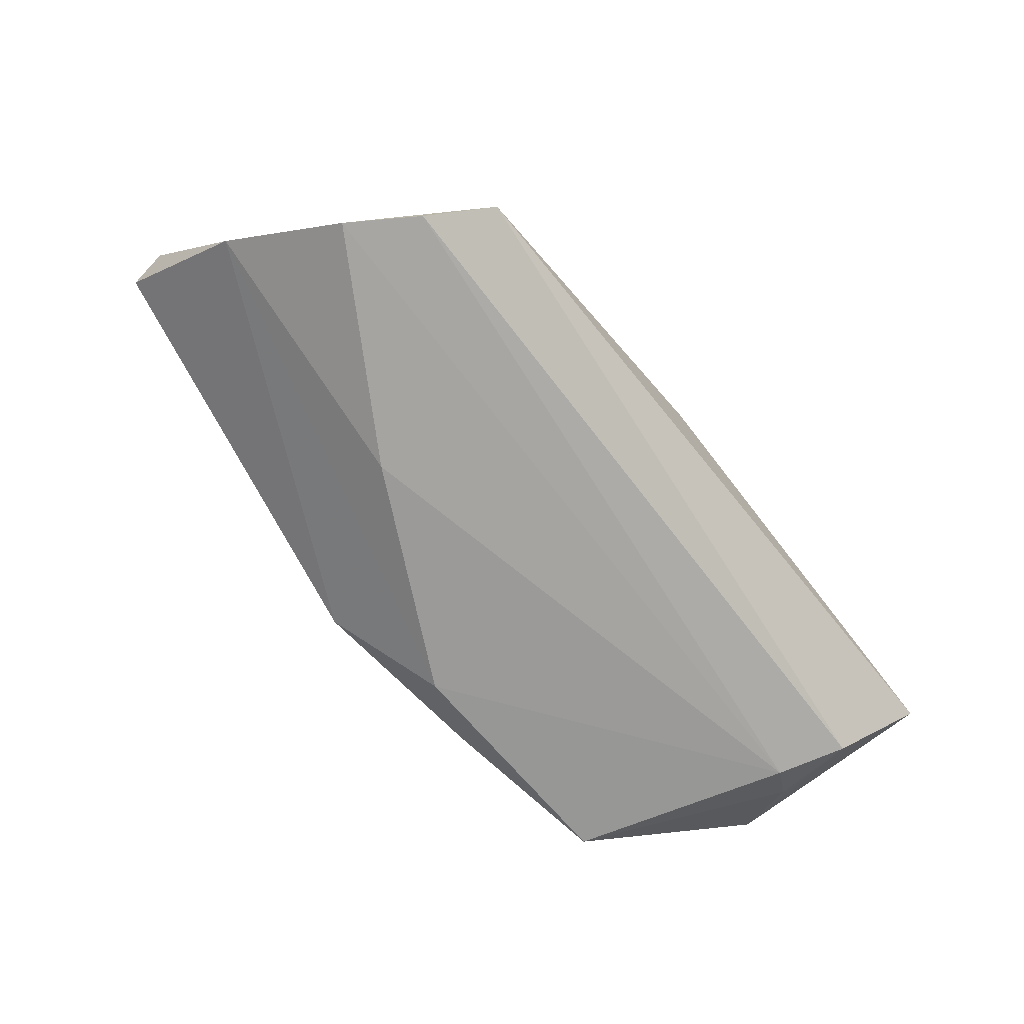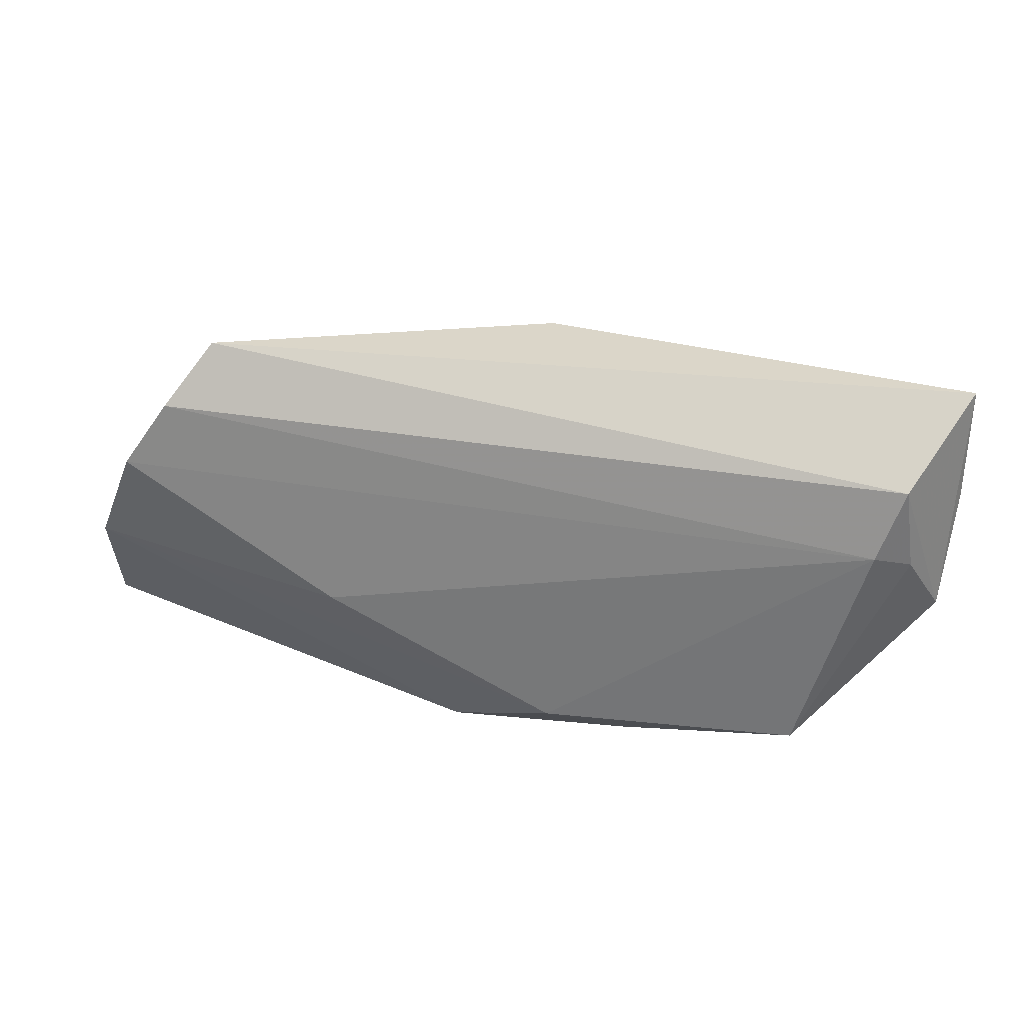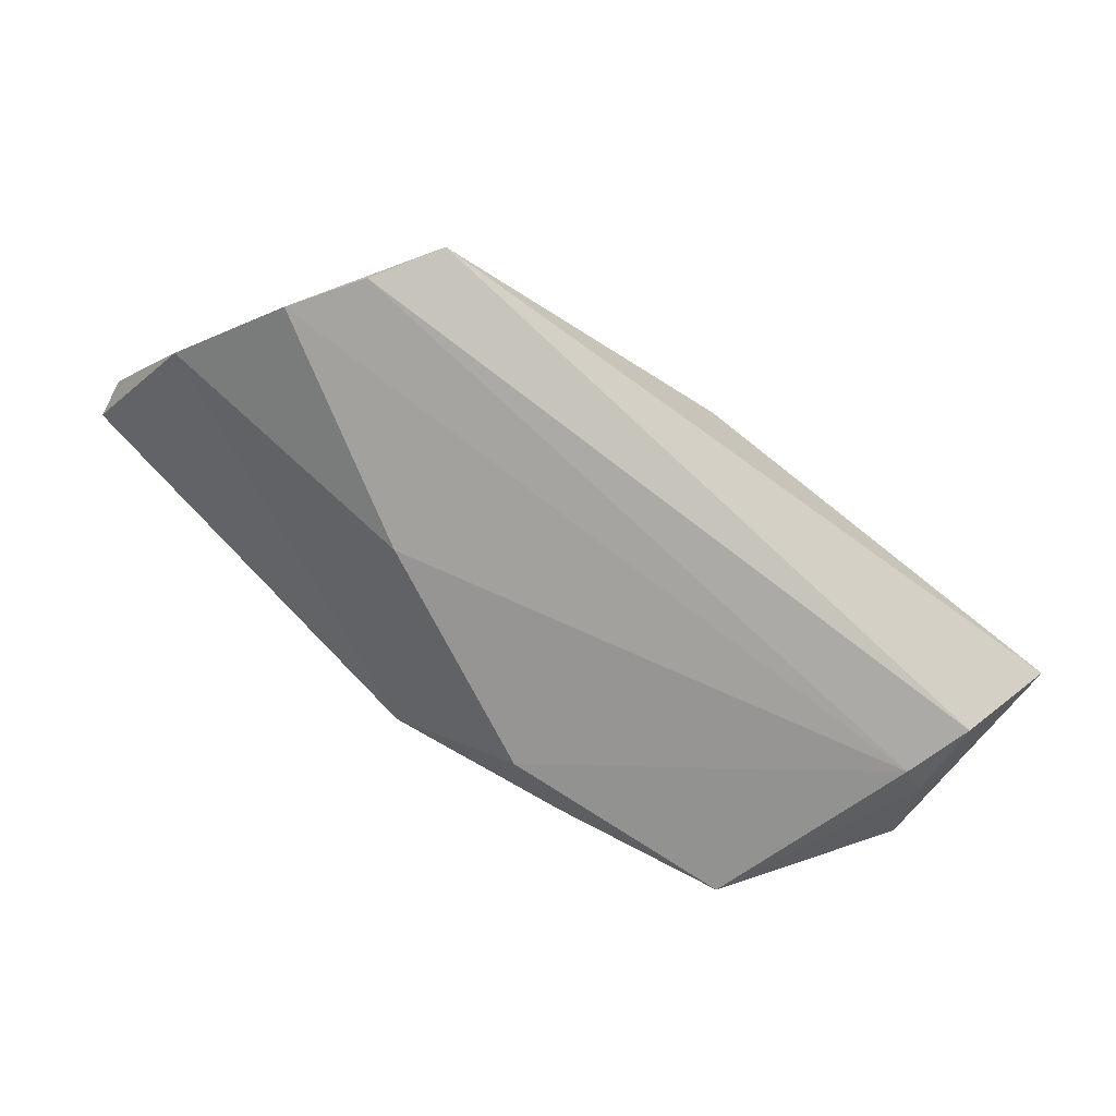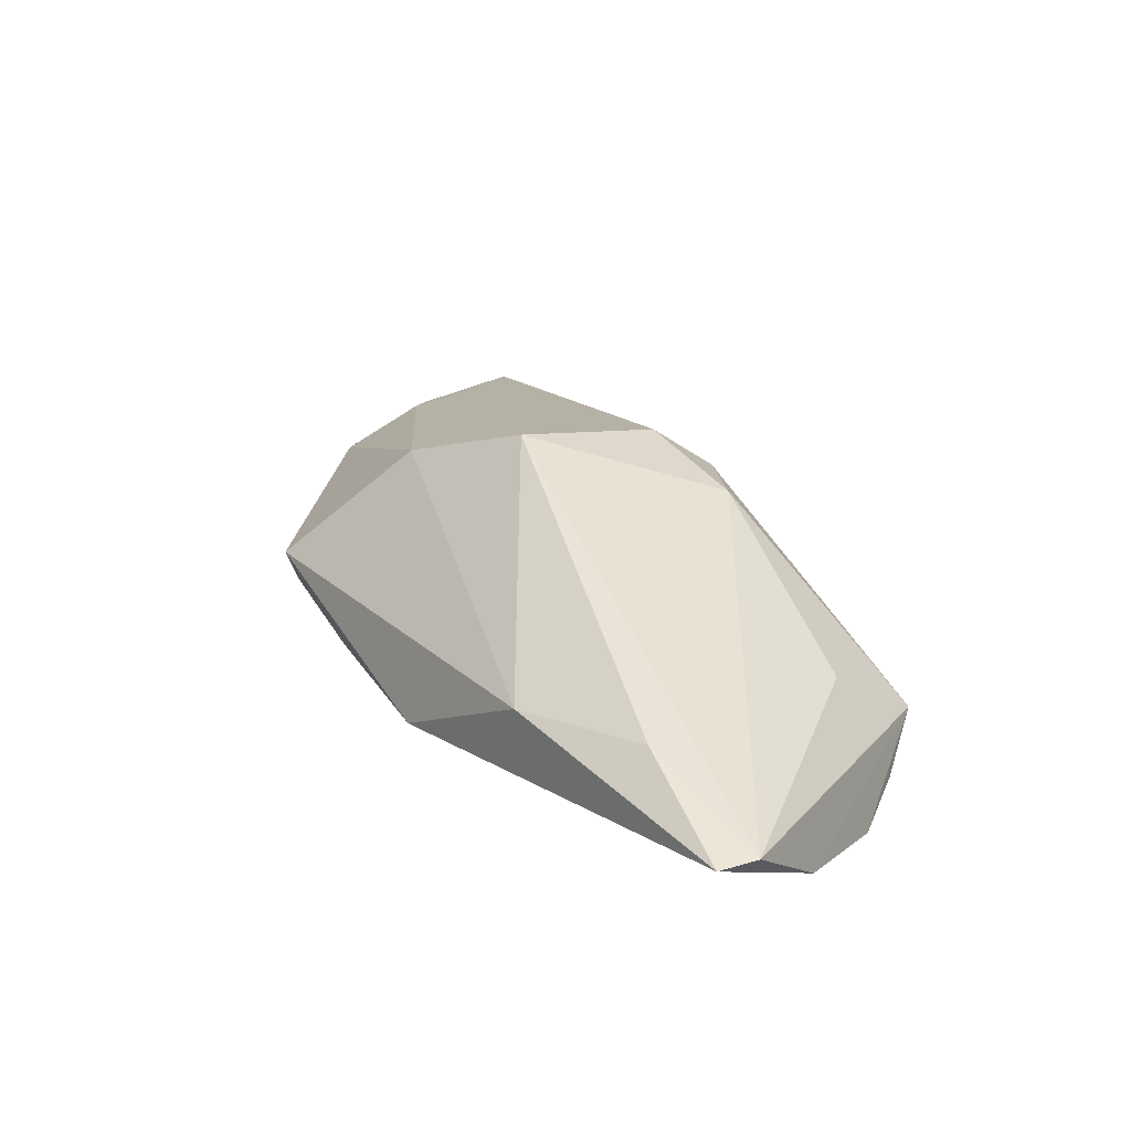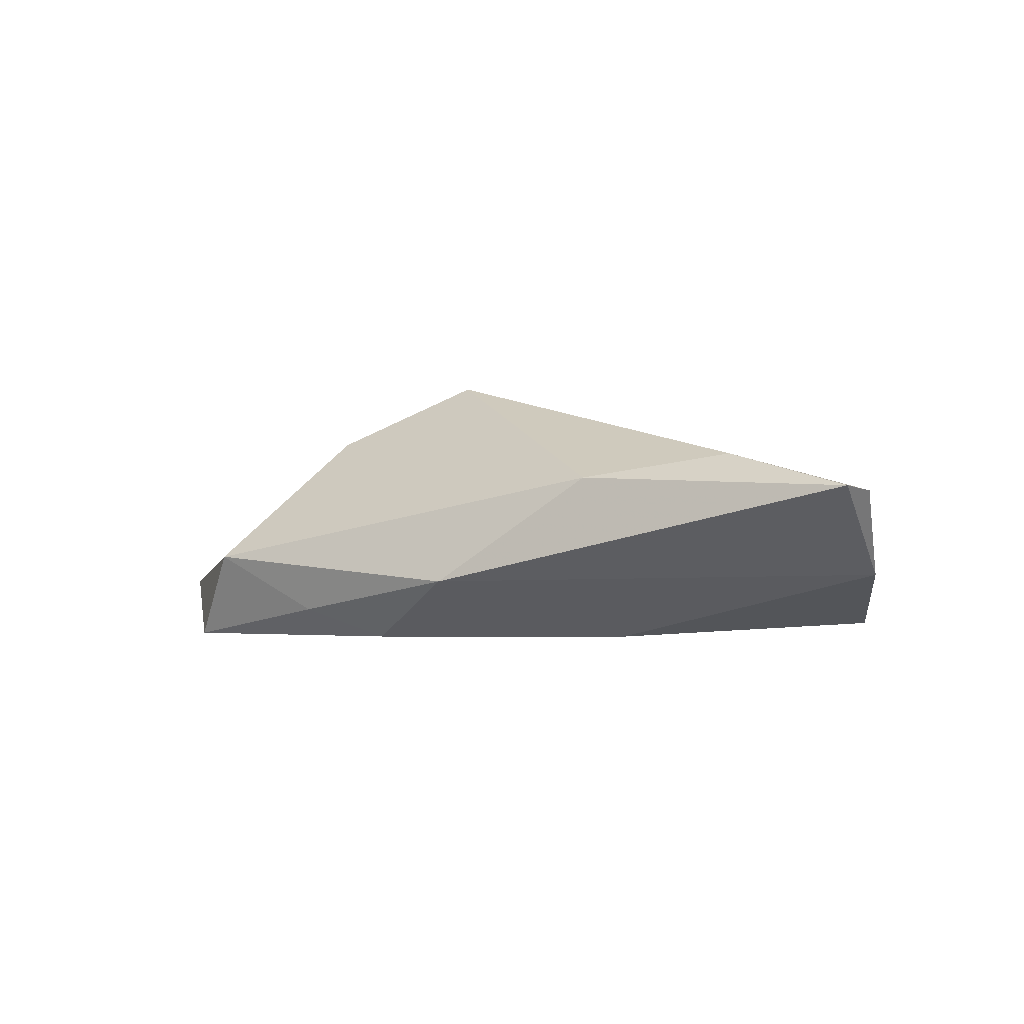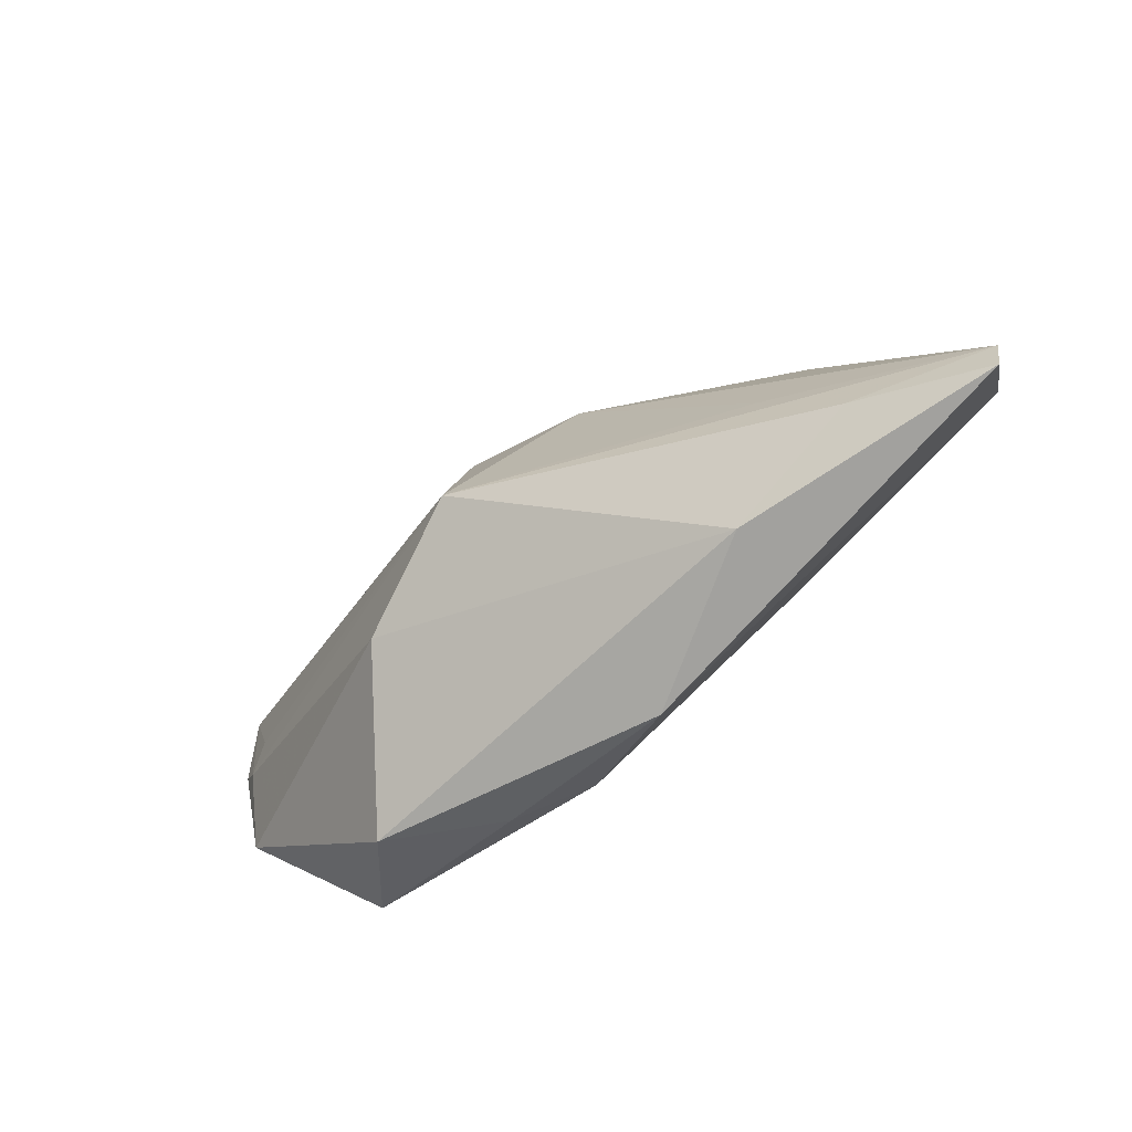
<metadata>
{"format":"obj","ext":"obj","renderer":"f3d","projection":"perspective","resolution":1024,"background":"white","views":[{"elev":-69.4,"azim":128.6,"up":"+Z"},{"elev":30.7,"azim":-168.7,"up":"+Y"},{"elev":-67.5,"azim":142.9,"up":"+Z"},{"elev":33.0,"azim":56.6,"up":"+Z"},{"elev":-3.5,"azim":31.7,"up":"+Z"},{"elev":-63.2,"azim":35.9,"up":"+Y"}]}
</metadata>
<code>
v -0.005435 -0.01995 -0.01211
v 0.02134 -0.006326 -0.01211
v -0.01453 -0.02315 -0.008708
v 0.0358 0.01248 0.002671
v -0.02767 -0.02405 -0.001872
v -0.03518 -0.0192 -0.01173
v 0.04059 -0.01674 0.008803
v -0.004031 0.01554 0.01463
v 0.05638 -0.01446 0.004109
v -0.01799 -0.01059 0.01326
v 0.02511 -0.02307 0.006263
v -0.04277 0.006995 -0.01211
v -0.003025 -0.004178 0.02042
v 0.04144 0.01669 -0.009687
v 0.009931 0.01655 0.01245
v -0.04568 0.01511 -0.01074
v 0.007399 -0.02646 -0.005535
v 0.05572 -0.01929 0.004401
v -0.04695 0.004998 -0.009065
v -0.04726 0.01164 0.0008799
v 0.05325 -0.004469 -0.004895
v -0.0519 0.01053 -0.001573
v -0.05209 0.0236 -0.001397
v -0.002194 0.02339 0.008019
v 0.04677 0.008945 -0.01043
v -0.05059 -0.002703 -0.004321
v 0.03184 -0.006971 0.01027
v -0.04955 0.007585 -0.0002955
v 0.03632 0.0236 -0.005738
f 26 5 10
f 10 28 26
f 13 28 10
f 10 11 13
f 5 11 10
f 22 23 26
f 26 28 22
f 22 28 23
f 20 13 23
f 23 28 20
f 20 28 13
f 25 12 14
f 6 5 26
f 26 19 6
f 6 19 12
f 9 4 15
f 9 13 7
f 13 11 7
f 16 14 12
f 12 19 16
f 26 23 16
f 16 19 26
f 2 12 25
f 25 21 2
f 27 13 9
f 9 15 27
f 27 15 13
f 23 13 8
f 13 15 8
f 17 11 5
f 23 8 24
f 24 8 15
f 29 15 4
f 29 24 15
f 29 4 9
f 23 24 29
f 25 14 29
f 29 16 23
f 14 16 29
f 9 21 29
f 29 21 25
f 1 2 21
f 21 17 1
f 1 6 12
f 12 2 1
f 11 17 18
f 9 7 18
f 18 7 11
f 18 21 9
f 18 17 21
f 6 1 3
f 3 1 17
f 5 6 3
f 3 17 5

</code>
